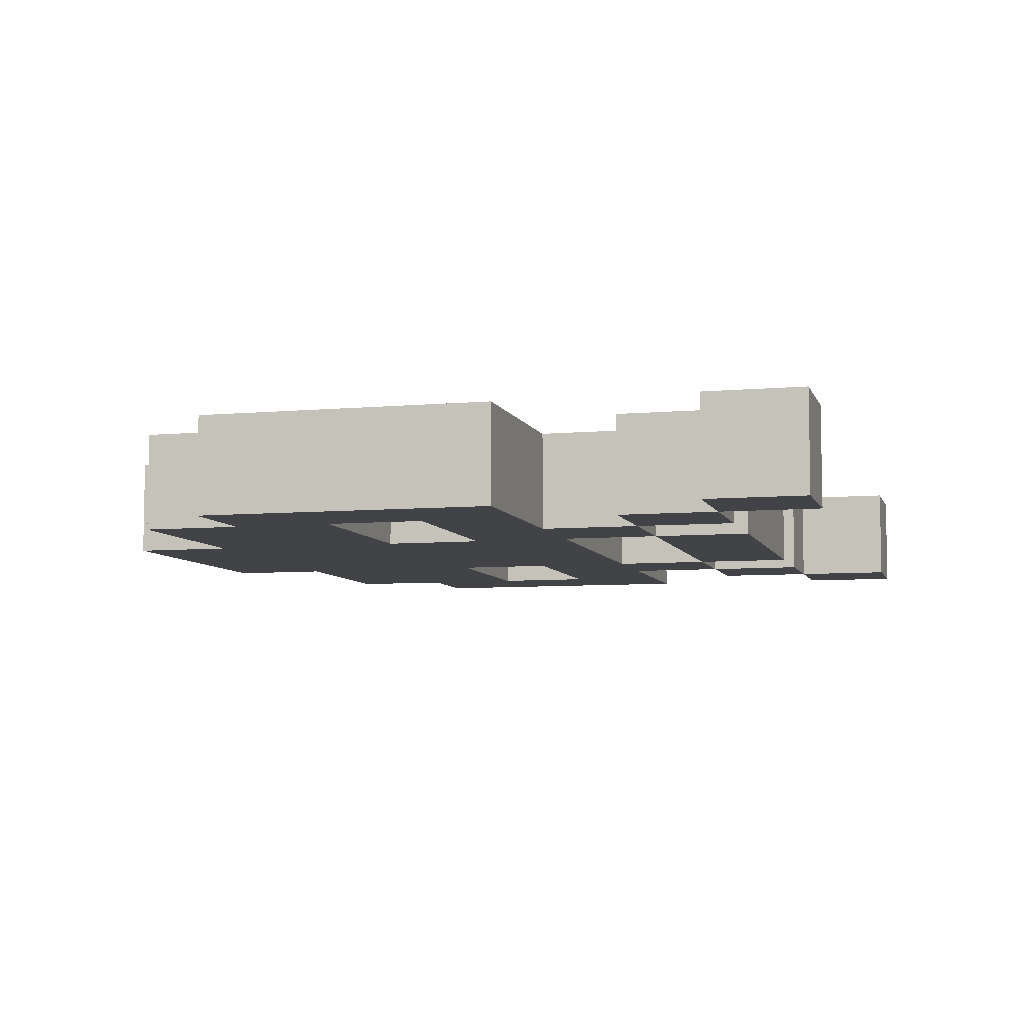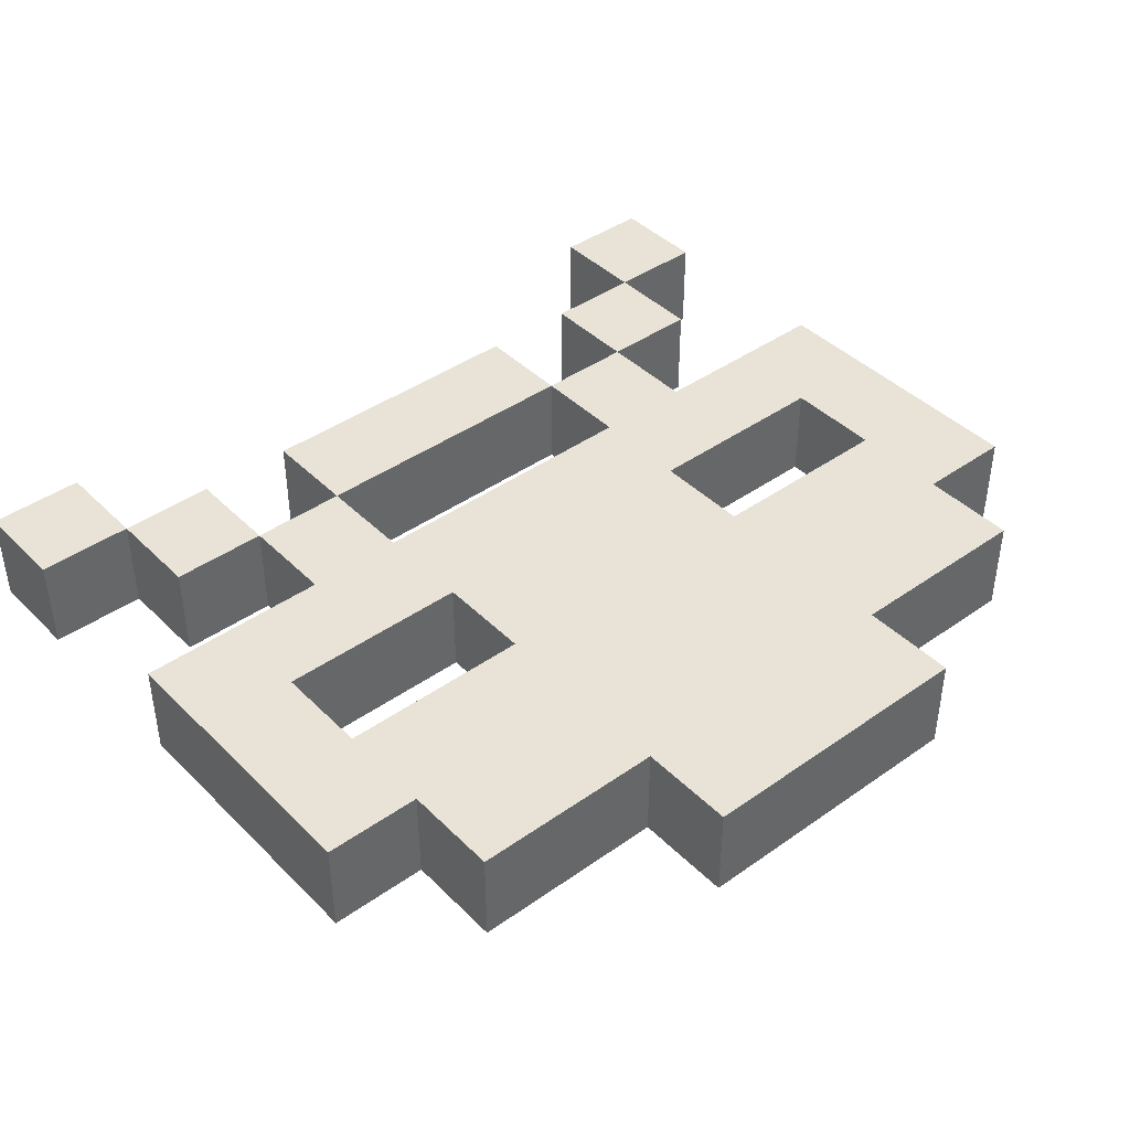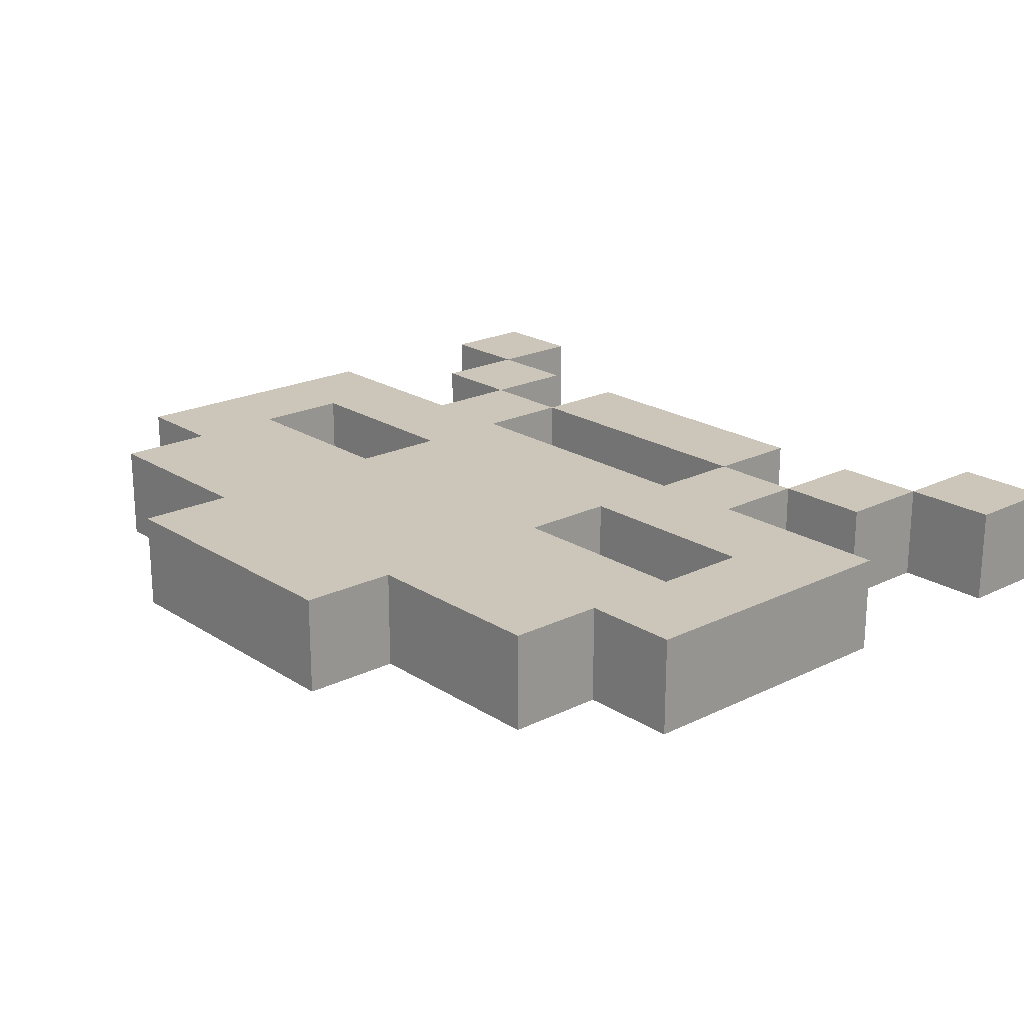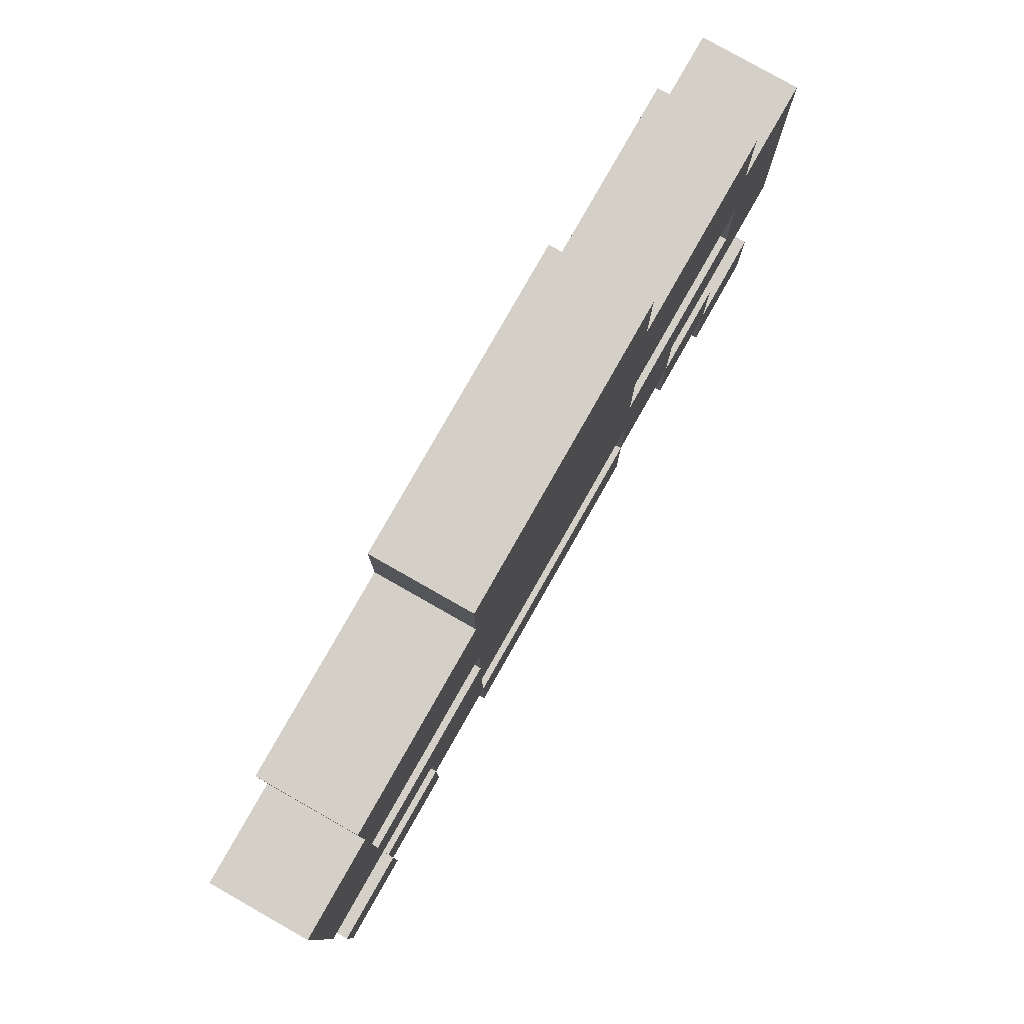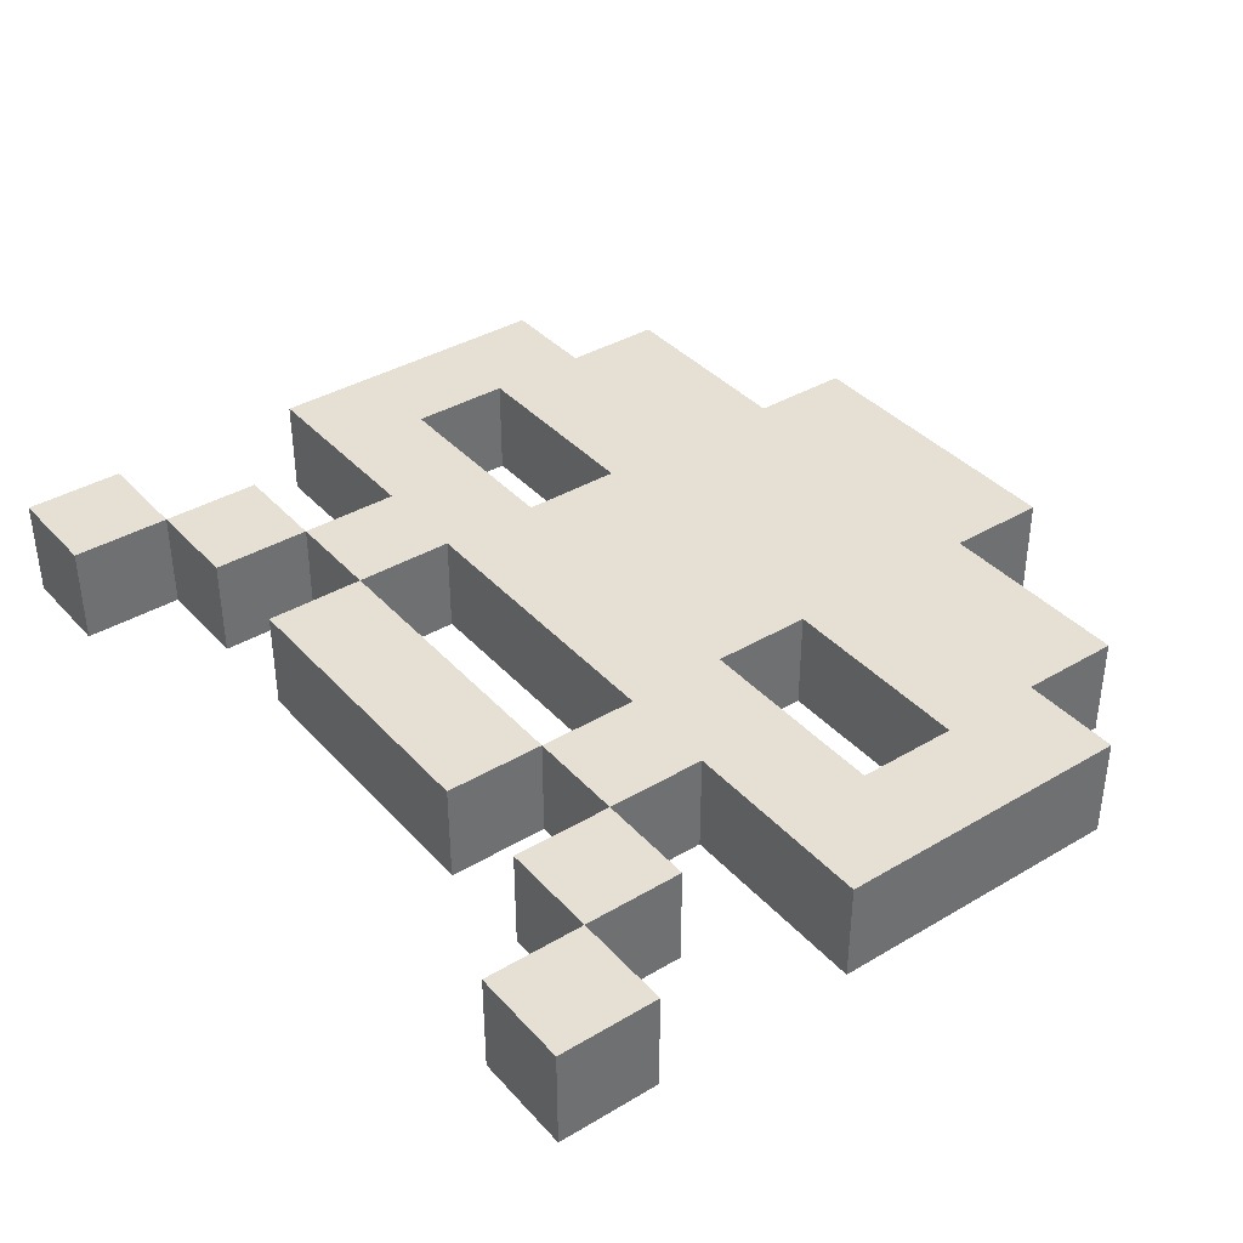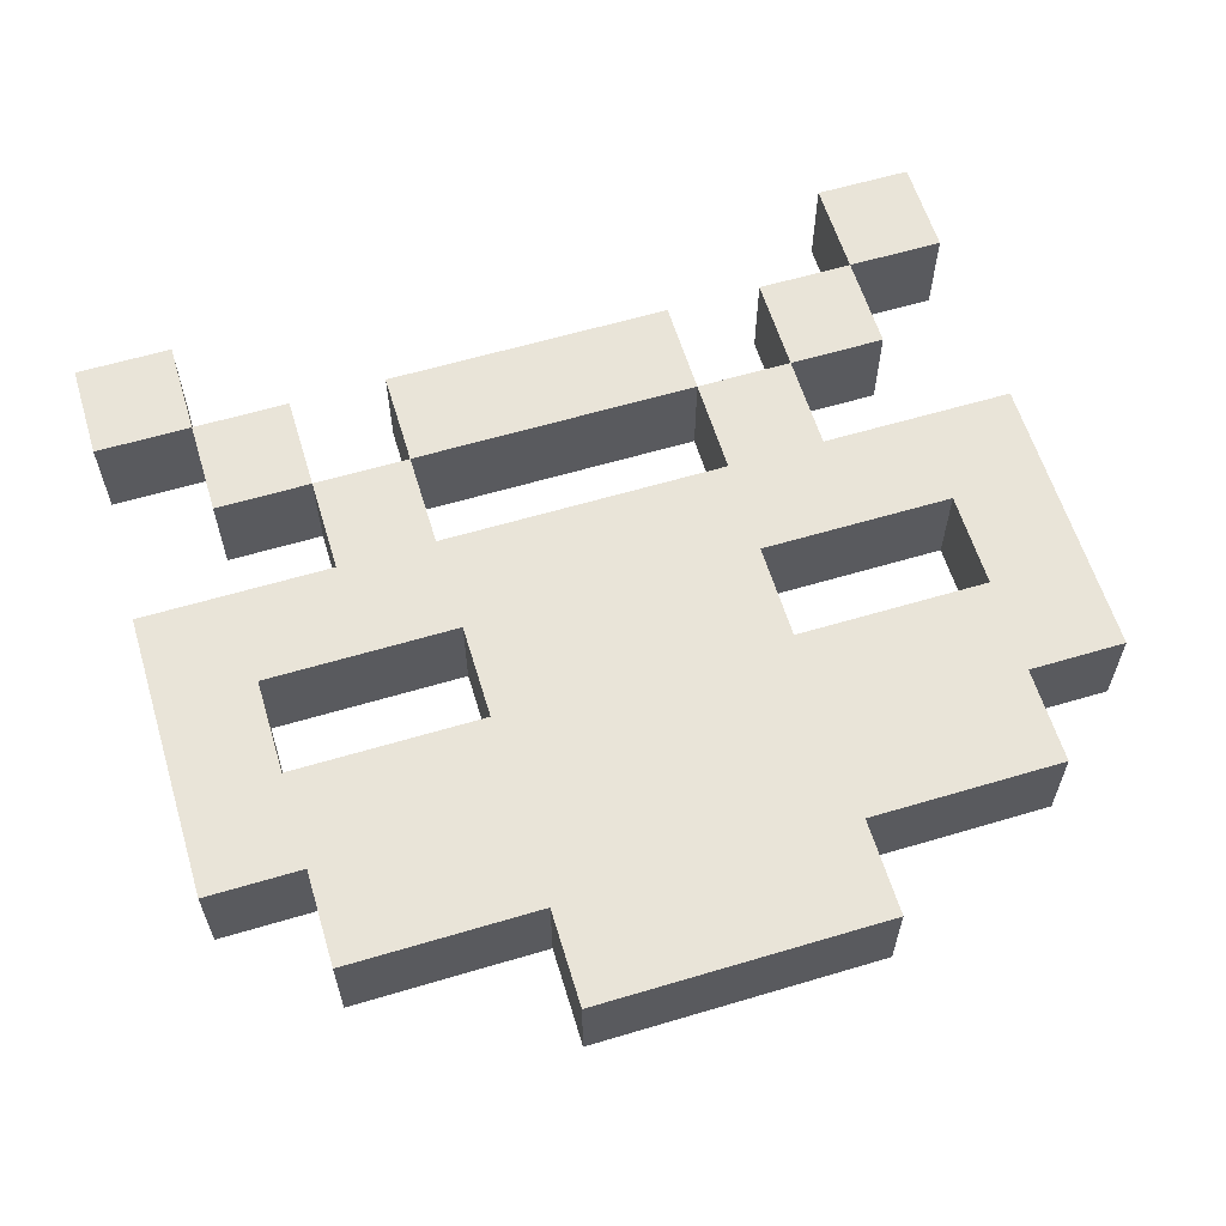
<metadata>
{"format":"obj","ext":"obj","renderer":"f3d","projection":"perspective","resolution":1024,"background":"white","views":[{"elev":-6.9,"azim":105.0,"up":"+Y"},{"elev":41.8,"azim":-40.4,"up":"+Y"},{"elev":20.9,"azim":48.7,"up":"+Y"},{"elev":79.9,"azim":-60.4,"up":"+Z"},{"elev":38.1,"azim":-126.9,"up":"+Y"},{"elev":60.7,"azim":-16.9,"up":"+Y"}]}
</metadata>
<code>
o Untitled
v 0.45 -0.05 -0.3232
v 0.45 -0.05 -0.2232
v 0.45 -0.05 -0.02319
v 0.45 -0.05 0.2768
v 0.45 0.05 -0.3232
v 0.45 0.05 -0.2232
v 0.45 0.05 -0.02319
v 0.45 0.05 0.2768
v 0.35 -0.05 -0.2232
v 0.35 -0.05 -0.1232
v 0.35 -0.05 0.2768
v 0.35 -0.05 0.3768
v 0.35 0.05 -0.2232
v 0.35 0.05 -0.1232
v 0.35 0.05 0.2768
v 0.35 0.05 0.3768
v 0.25 -0.05 -0.1232
v 0.25 -0.05 -0.02319
v 0.25 0.05 -0.1232
v 0.25 0.05 -0.02319
v 0.15 -0.05 -0.2232
v 0.15 -0.05 -0.1232
v 0.15 -0.05 0.07681
v 0.15 -0.05 0.1768
v 0.15 -0.05 0.3768
v 0.15 -0.05 0.4768
v 0.15 0.05 -0.2232
v 0.15 0.05 -0.1232
v 0.15 0.05 0.07681
v 0.15 0.05 0.1768
v 0.15 0.05 0.3768
v 0.15 0.05 0.4768
v -0.15 -0.05 -0.1232
v -0.15 -0.05 -0.02319
v -0.15 0.05 -0.1232
v -0.15 0.05 -0.02319
v -0.25 -0.05 -0.2232
v -0.25 -0.05 -0.1232
v -0.25 0.05 -0.2232
v -0.25 0.05 -0.1232
v -0.35 -0.05 -0.3232
v -0.35 -0.05 -0.2232
v -0.35 -0.05 0.07681
v -0.35 -0.05 0.1768
v -0.35 0.05 -0.3232
v -0.35 0.05 -0.2232
v -0.35 0.05 0.07681
v -0.35 0.05 0.1768
v 0.35 -0.05 -0.3232
v 0.35 -0.05 -0.2232
v 0.35 -0.05 0.07681
v 0.35 -0.05 0.1768
v 0.35 0.05 -0.3232
v 0.35 0.05 -0.2232
v 0.35 0.05 0.07681
v 0.35 0.05 0.1768
v 0.25 -0.05 -0.2232
v 0.25 -0.05 -0.1232
v 0.25 0.05 -0.2232
v 0.25 0.05 -0.1232
v 0.15 -0.05 -0.1232
v 0.15 -0.05 -0.02319
v 0.15 0.05 -0.1232
v 0.15 0.05 -0.02319
v -0.15 -0.05 -0.2232
v -0.15 -0.05 -0.1232
v -0.15 -0.05 0.07681
v -0.15 -0.05 0.1768
v -0.15 -0.05 0.3768
v -0.15 -0.05 0.4768
v -0.15 0.05 -0.2232
v -0.15 0.05 -0.1232
v -0.15 0.05 0.07681
v -0.15 0.05 0.1768
v -0.15 0.05 0.3768
v -0.15 0.05 0.4768
v -0.25 -0.05 -0.1232
v -0.25 -0.05 -0.02319
v -0.25 0.05 -0.1232
v -0.25 0.05 -0.02319
v -0.35 -0.05 -0.2232
v -0.35 -0.05 -0.1232
v -0.35 -0.05 0.2768
v -0.35 -0.05 0.3768
v -0.35 0.05 -0.2232
v -0.35 0.05 -0.1232
v -0.35 0.05 0.2768
v -0.35 0.05 0.3768
v -0.45 -0.05 -0.3232
v -0.45 -0.05 -0.2232
v -0.45 -0.05 -0.02319
v -0.45 -0.05 0.2768
v -0.45 0.05 -0.3232
v -0.45 0.05 -0.2232
v -0.45 0.05 -0.02319
v -0.45 0.05 0.2768
v 0.45 -0.05 -0.3232
v 0.45 0.05 -0.3232
v 0.35 -0.05 -0.3232
v 0.35 0.05 -0.3232
v -0.35 -0.05 -0.3232
v -0.35 0.05 -0.3232
v -0.45 -0.05 -0.3232
v -0.45 0.05 -0.3232
v 0.35 -0.05 -0.2232
v 0.35 0.05 -0.2232
v 0.25 -0.05 -0.2232
v 0.25 0.05 -0.2232
v 0.15 -0.05 -0.2232
v 0.15 0.05 -0.2232
v -0.15 -0.05 -0.2232
v -0.15 0.05 -0.2232
v -0.25 -0.05 -0.2232
v -0.25 0.05 -0.2232
v -0.35 -0.05 -0.2232
v -0.35 0.05 -0.2232
v 0.25 -0.05 -0.1232
v 0.25 0.05 -0.1232
v 0.15 -0.05 -0.1232
v 0.15 0.05 -0.1232
v -0.15 -0.05 -0.1232
v -0.15 0.05 -0.1232
v -0.25 -0.05 -0.1232
v -0.25 0.05 -0.1232
v 0.45 -0.05 -0.02319
v 0.45 0.05 -0.02319
v 0.25 -0.05 -0.02319
v 0.25 0.05 -0.02319
v 0.15 -0.05 -0.02319
v 0.15 0.05 -0.02319
v -0.15 -0.05 -0.02319
v -0.15 0.05 -0.02319
v -0.25 -0.05 -0.02319
v -0.25 0.05 -0.02319
v -0.45 -0.05 -0.02319
v -0.45 0.05 -0.02319
v 0.35 -0.05 0.1768
v 0.35 0.05 0.1768
v 0.15 -0.05 0.1768
v 0.15 0.05 0.1768
v -0.15 -0.05 0.1768
v -0.15 0.05 0.1768
v -0.35 -0.05 0.1768
v -0.35 0.05 0.1768
v 0.45 -0.05 -0.2232
v 0.45 0.05 -0.2232
v 0.35 -0.05 -0.2232
v 0.35 0.05 -0.2232
v -0.35 -0.05 -0.2232
v -0.35 0.05 -0.2232
v -0.45 -0.05 -0.2232
v -0.45 0.05 -0.2232
v 0.35 -0.05 -0.1232
v 0.35 0.05 -0.1232
v 0.25 -0.05 -0.1232
v 0.25 0.05 -0.1232
v 0.15 -0.05 -0.1232
v 0.15 0.05 -0.1232
v -0.15 -0.05 -0.1232
v -0.15 0.05 -0.1232
v -0.25 -0.05 -0.1232
v -0.25 0.05 -0.1232
v -0.35 -0.05 -0.1232
v -0.35 0.05 -0.1232
v 0.35 -0.05 0.07681
v 0.35 0.05 0.07681
v 0.15 -0.05 0.07681
v 0.15 0.05 0.07681
v -0.15 -0.05 0.07681
v -0.15 0.05 0.07681
v -0.35 -0.05 0.07681
v -0.35 0.05 0.07681
v 0.45 -0.05 0.2768
v 0.45 0.05 0.2768
v 0.35 -0.05 0.2768
v 0.35 0.05 0.2768
v -0.35 -0.05 0.2768
v -0.35 0.05 0.2768
v -0.45 -0.05 0.2768
v -0.45 0.05 0.2768
v 0.35 -0.05 0.3768
v 0.35 0.05 0.3768
v 0.15 -0.05 0.3768
v 0.15 0.05 0.3768
v -0.15 -0.05 0.3768
v -0.15 0.05 0.3768
v -0.35 -0.05 0.3768
v -0.35 0.05 0.3768
v 0.15 -0.05 0.4768
v 0.15 0.05 0.4768
v -0.15 -0.05 0.4768
v -0.15 0.05 0.4768
v 0.45 -0.05 -0.3232
v 0.35 -0.05 -0.3232
v -0.35 -0.05 -0.3232
v -0.45 -0.05 -0.3232
v 0.45 -0.05 -0.2232
v 0.35 -0.05 -0.2232
v 0.25 -0.05 -0.2232
v 0.15 -0.05 -0.2232
v -0.15 -0.05 -0.2232
v -0.25 -0.05 -0.2232
v -0.35 -0.05 -0.2232
v -0.45 -0.05 -0.2232
v 0.35 -0.05 -0.1232
v 0.25 -0.05 -0.1232
v 0.15 -0.05 -0.1232
v -0.15 -0.05 -0.1232
v -0.25 -0.05 -0.1232
v -0.35 -0.05 -0.1232
v 0.45 -0.05 -0.02319
v 0.25 -0.05 -0.02319
v 0.15 -0.05 -0.02319
v -0.15 -0.05 -0.02319
v -0.25 -0.05 -0.02319
v -0.45 -0.05 -0.02319
v 0.35 -0.05 0.07681
v 0.15 -0.05 0.07681
v -0.15 -0.05 0.07681
v -0.35 -0.05 0.07681
v 0.35 -0.05 0.1768
v 0.15 -0.05 0.1768
v -0.15 -0.05 0.1768
v -0.35 -0.05 0.1768
v 0.45 -0.05 0.2768
v 0.35 -0.05 0.2768
v -0.35 -0.05 0.2768
v -0.45 -0.05 0.2768
v 0.35 -0.05 0.3768
v 0.15 -0.05 0.3768
v -0.15 -0.05 0.3768
v -0.35 -0.05 0.3768
v 0.15 -0.05 0.4768
v -0.15 -0.05 0.4768
v 0.45 0.05 -0.3232
v 0.35 0.05 -0.3232
v -0.35 0.05 -0.3232
v -0.45 0.05 -0.3232
v 0.45 0.05 -0.2232
v 0.35 0.05 -0.2232
v 0.25 0.05 -0.2232
v 0.15 0.05 -0.2232
v -0.15 0.05 -0.2232
v -0.25 0.05 -0.2232
v -0.35 0.05 -0.2232
v -0.45 0.05 -0.2232
v 0.35 0.05 -0.1232
v 0.25 0.05 -0.1232
v 0.15 0.05 -0.1232
v -0.15 0.05 -0.1232
v -0.25 0.05 -0.1232
v -0.35 0.05 -0.1232
v 0.45 0.05 -0.02319
v 0.25 0.05 -0.02319
v 0.15 0.05 -0.02319
v -0.15 0.05 -0.02319
v -0.25 0.05 -0.02319
v -0.45 0.05 -0.02319
v 0.35 0.05 0.07681
v 0.15 0.05 0.07681
v -0.15 0.05 0.07681
v -0.35 0.05 0.07681
v 0.35 0.05 0.1768
v 0.15 0.05 0.1768
v -0.15 0.05 0.1768
v -0.35 0.05 0.1768
v 0.45 0.05 0.2768
v 0.35 0.05 0.2768
v -0.35 0.05 0.2768
v -0.45 0.05 0.2768
v 0.35 0.05 0.3768
v 0.15 0.05 0.3768
v -0.15 0.05 0.3768
v -0.35 0.05 0.3768
v 0.15 0.05 0.4768
v -0.15 0.05 0.4768
f 5 2 1
f 6 2 5
f 7 4 3
f 8 4 7
f 13 10 9
f 14 10 13
f 15 12 11
f 16 12 15
f 19 18 17
f 20 18 19
f 27 22 21
f 28 22 27
f 29 24 23
f 30 24 29
f 31 26 25
f 32 26 31
f 35 34 33
f 36 34 35
f 39 38 37
f 40 38 39
f 45 42 41
f 46 42 45
f 47 44 43
f 48 44 47
f 49 50 53
f 53 50 54
f 51 52 55
f 55 52 56
f 57 58 59
f 59 58 60
f 61 62 63
f 63 62 64
f 65 66 71
f 71 66 72
f 67 68 73
f 73 68 74
f 69 70 75
f 75 70 76
f 77 78 79
f 79 78 80
f 81 82 85
f 85 82 86
f 83 84 87
f 87 84 88
f 89 90 93
f 93 90 94
f 91 92 95
f 95 92 96
f 99 98 97
f 100 98 99
f 103 102 101
f 104 102 103
f 107 106 105
f 108 106 107
f 111 110 109
f 112 110 111
f 115 114 113
f 116 114 115
f 119 118 117
f 120 118 119
f 123 122 121
f 124 122 123
f 127 126 125
f 128 126 127
f 131 130 129
f 132 130 131
f 135 134 133
f 136 134 135
f 139 138 137
f 140 138 139
f 143 142 141
f 144 142 143
f 145 146 147
f 147 146 148
f 149 150 151
f 151 150 152
f 153 154 155
f 155 154 156
f 157 158 159
f 159 158 160
f 161 162 163
f 163 162 164
f 165 166 167
f 167 166 168
f 169 170 171
f 171 170 172
f 173 174 175
f 175 174 176
f 177 178 179
f 179 178 180
f 181 182 183
f 183 182 184
f 185 186 187
f 187 186 188
f 189 190 191
f 191 190 192
f 197 194 193
f 198 194 197
f 203 196 195
f 204 196 203
f 205 199 198
f 206 199 205
f 207 201 200
f 208 201 207
f 209 203 202
f 210 203 209
f 212 207 206
f 213 207 212
f 214 209 208
f 215 209 214
f 217 215 214
f 217 216 215
f 217 214 213
f 217 213 212
f 217 212 211
f 218 216 217
f 219 216 218
f 220 216 219
f 221 217 211
f 222 219 218
f 223 219 222
f 224 216 220
f 225 223 222
f 225 224 223
f 225 221 211
f 225 222 221
f 226 224 225
f 227 216 224
f 227 224 226
f 228 216 227
f 229 227 226
f 230 227 229
f 231 227 230
f 232 227 231
f 233 231 230
f 234 231 233
f 235 236 239
f 239 236 240
f 237 238 245
f 245 238 246
f 240 241 247
f 247 241 248
f 242 243 249
f 249 243 250
f 244 245 251
f 251 245 252
f 248 249 254
f 254 249 255
f 250 251 256
f 256 251 257
f 256 257 259
f 257 258 259
f 255 256 259
f 254 255 259
f 253 254 259
f 259 258 260
f 260 258 261
f 261 258 262
f 253 259 263
f 260 261 264
f 264 261 265
f 262 258 266
f 264 265 267
f 265 266 267
f 253 263 267
f 263 264 267
f 267 266 268
f 266 258 269
f 268 266 269
f 269 258 270
f 268 269 271
f 271 269 272
f 272 269 273
f 273 269 274
f 272 273 275
f 275 273 276

</code>
